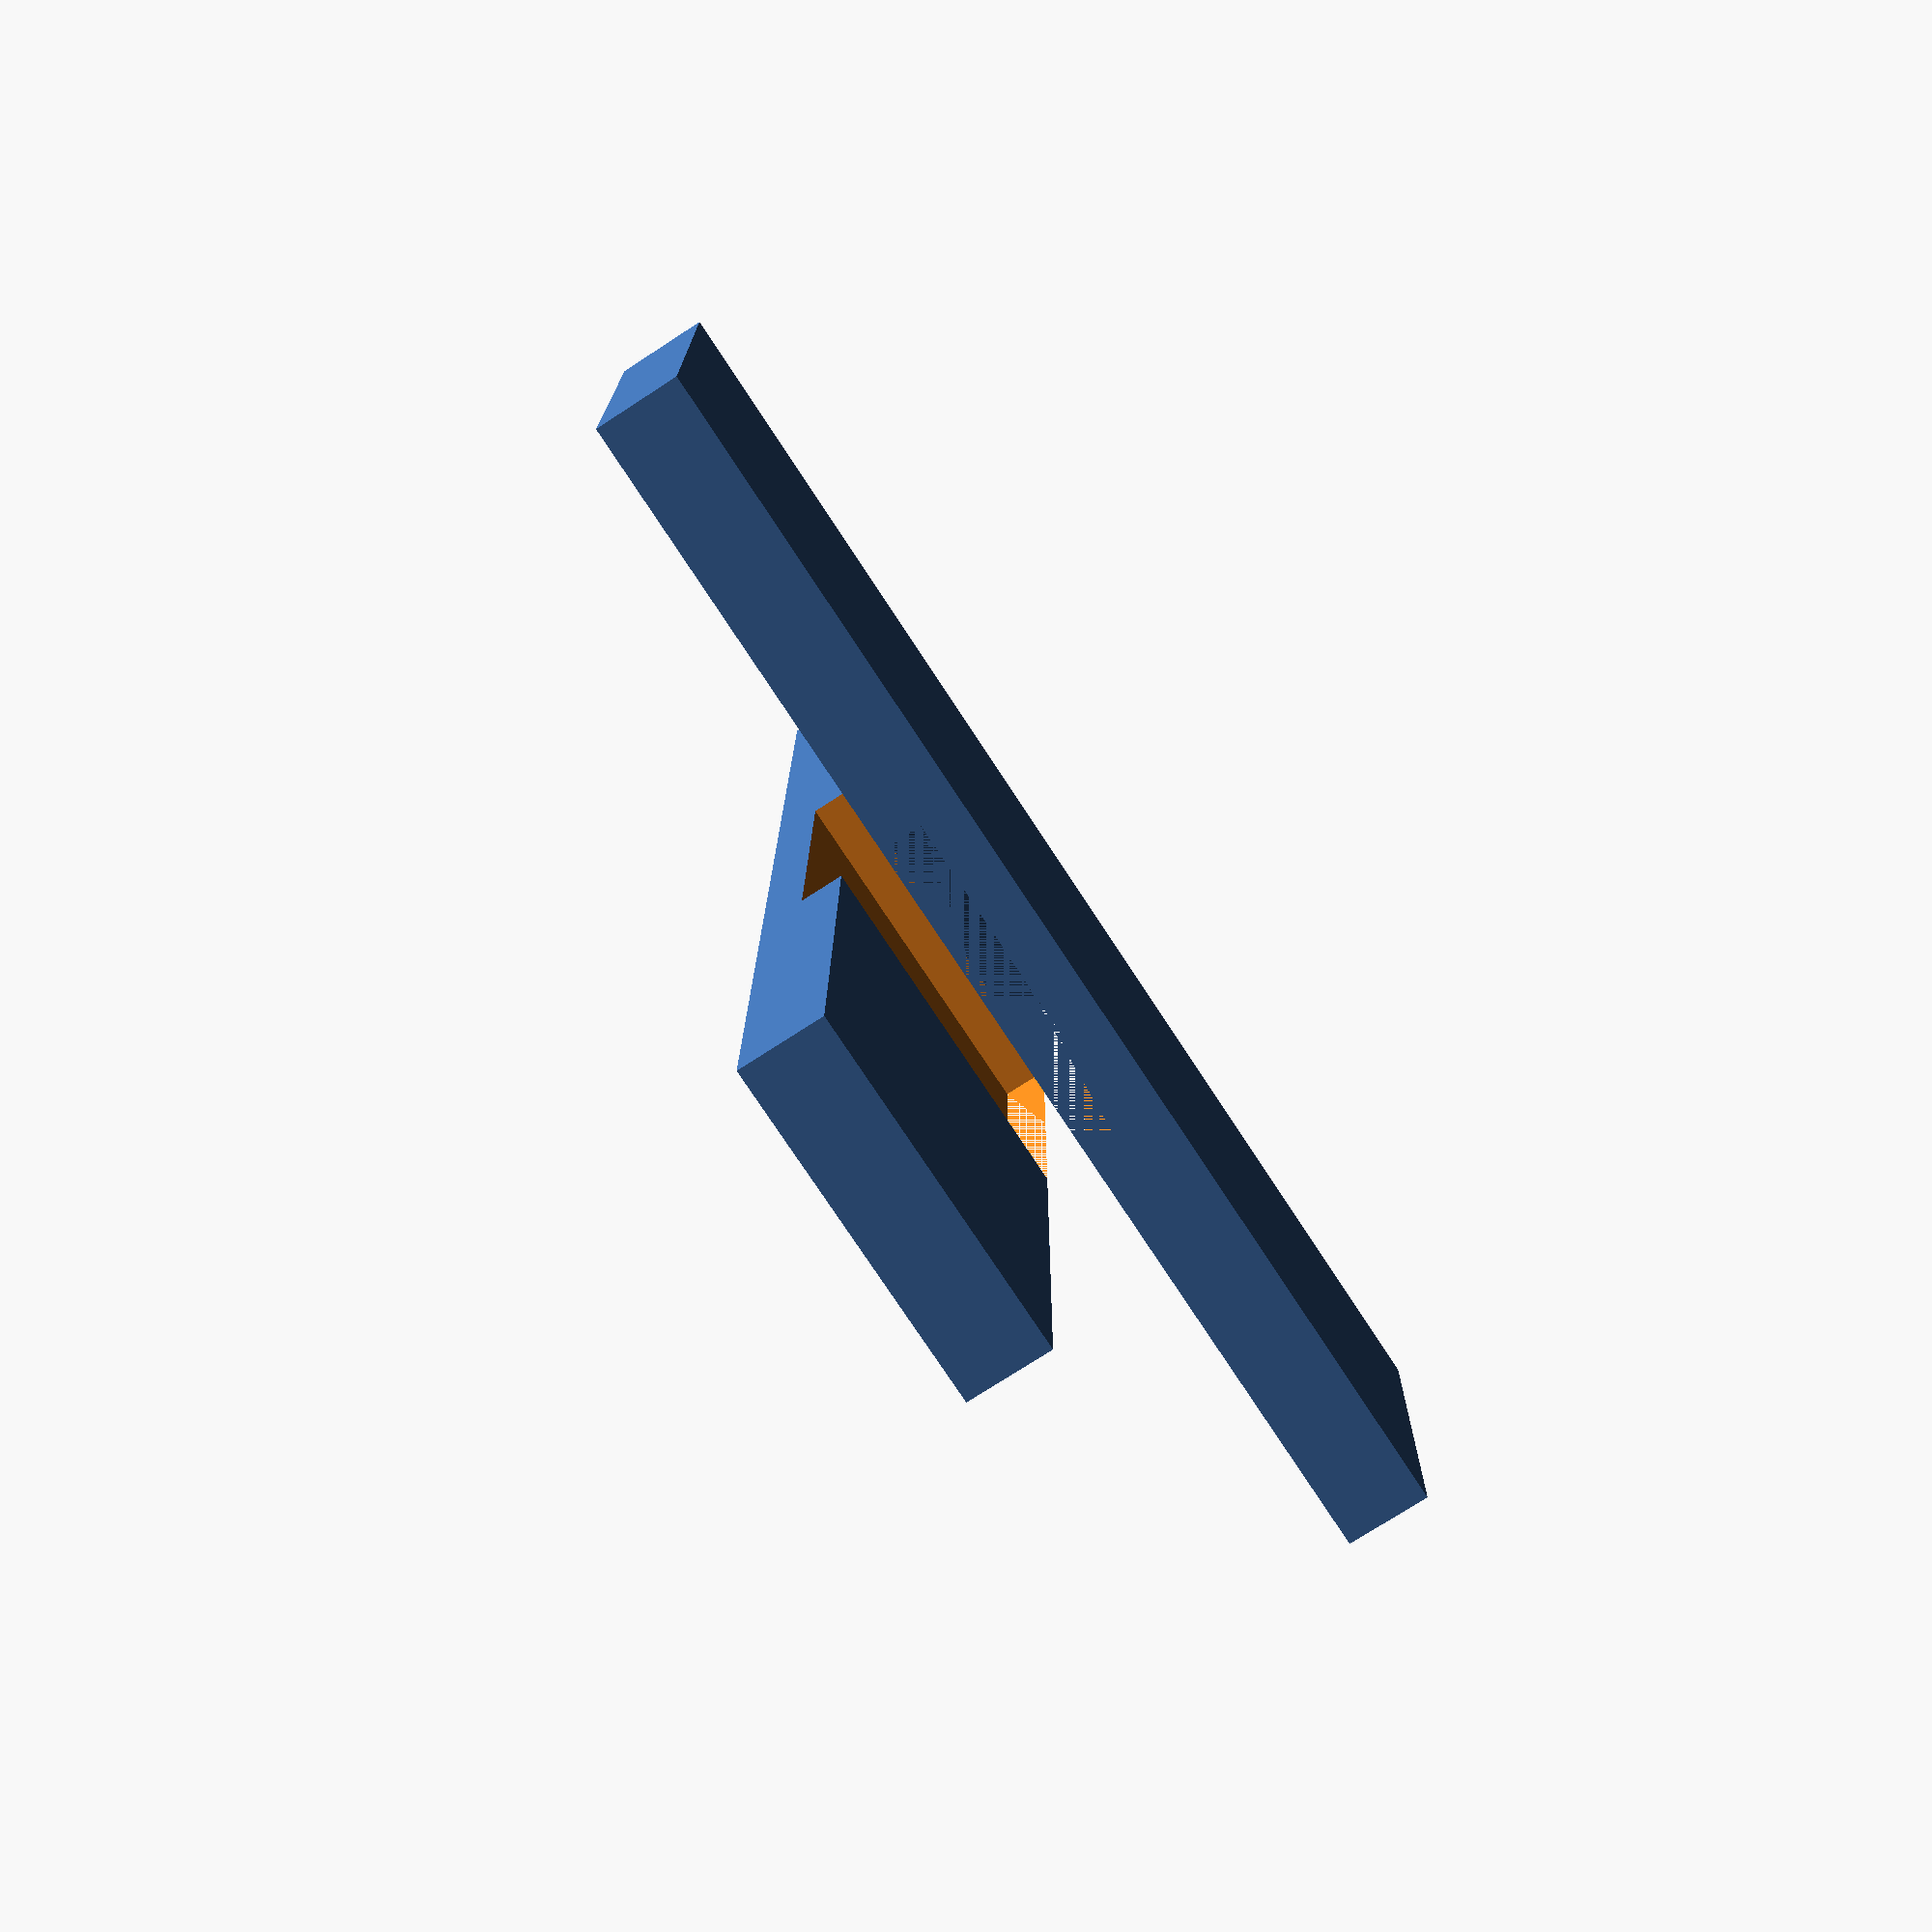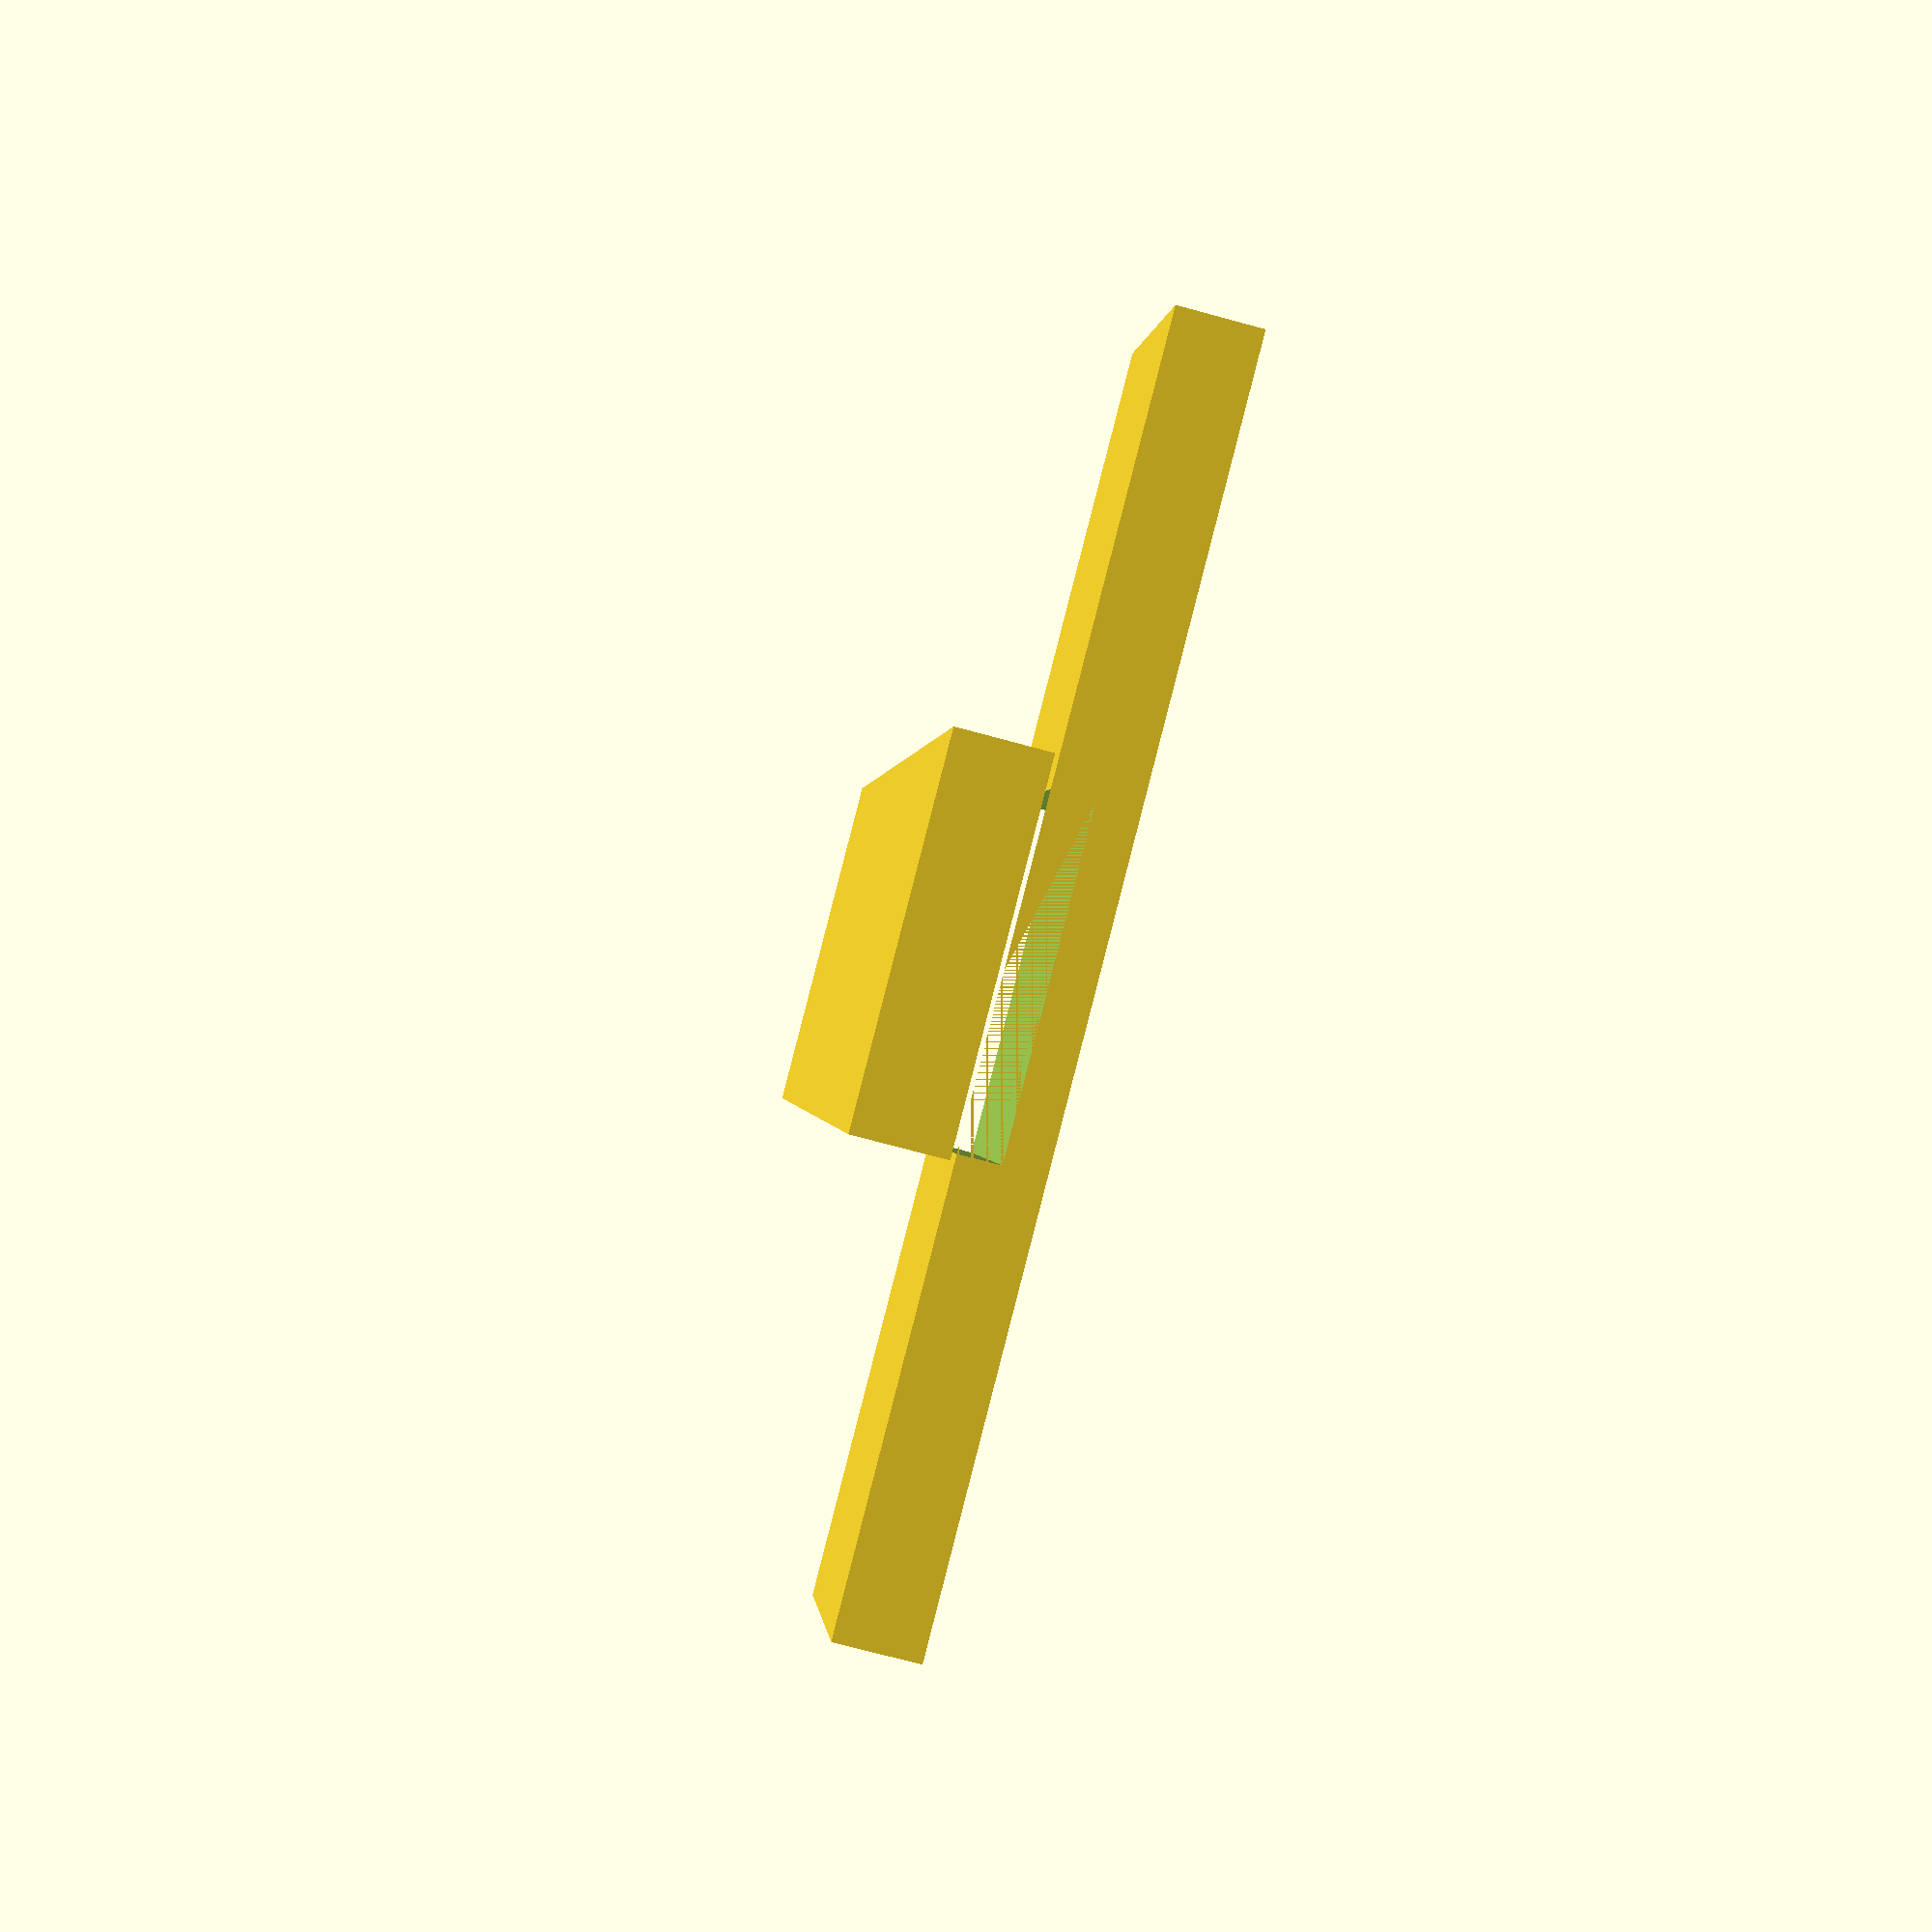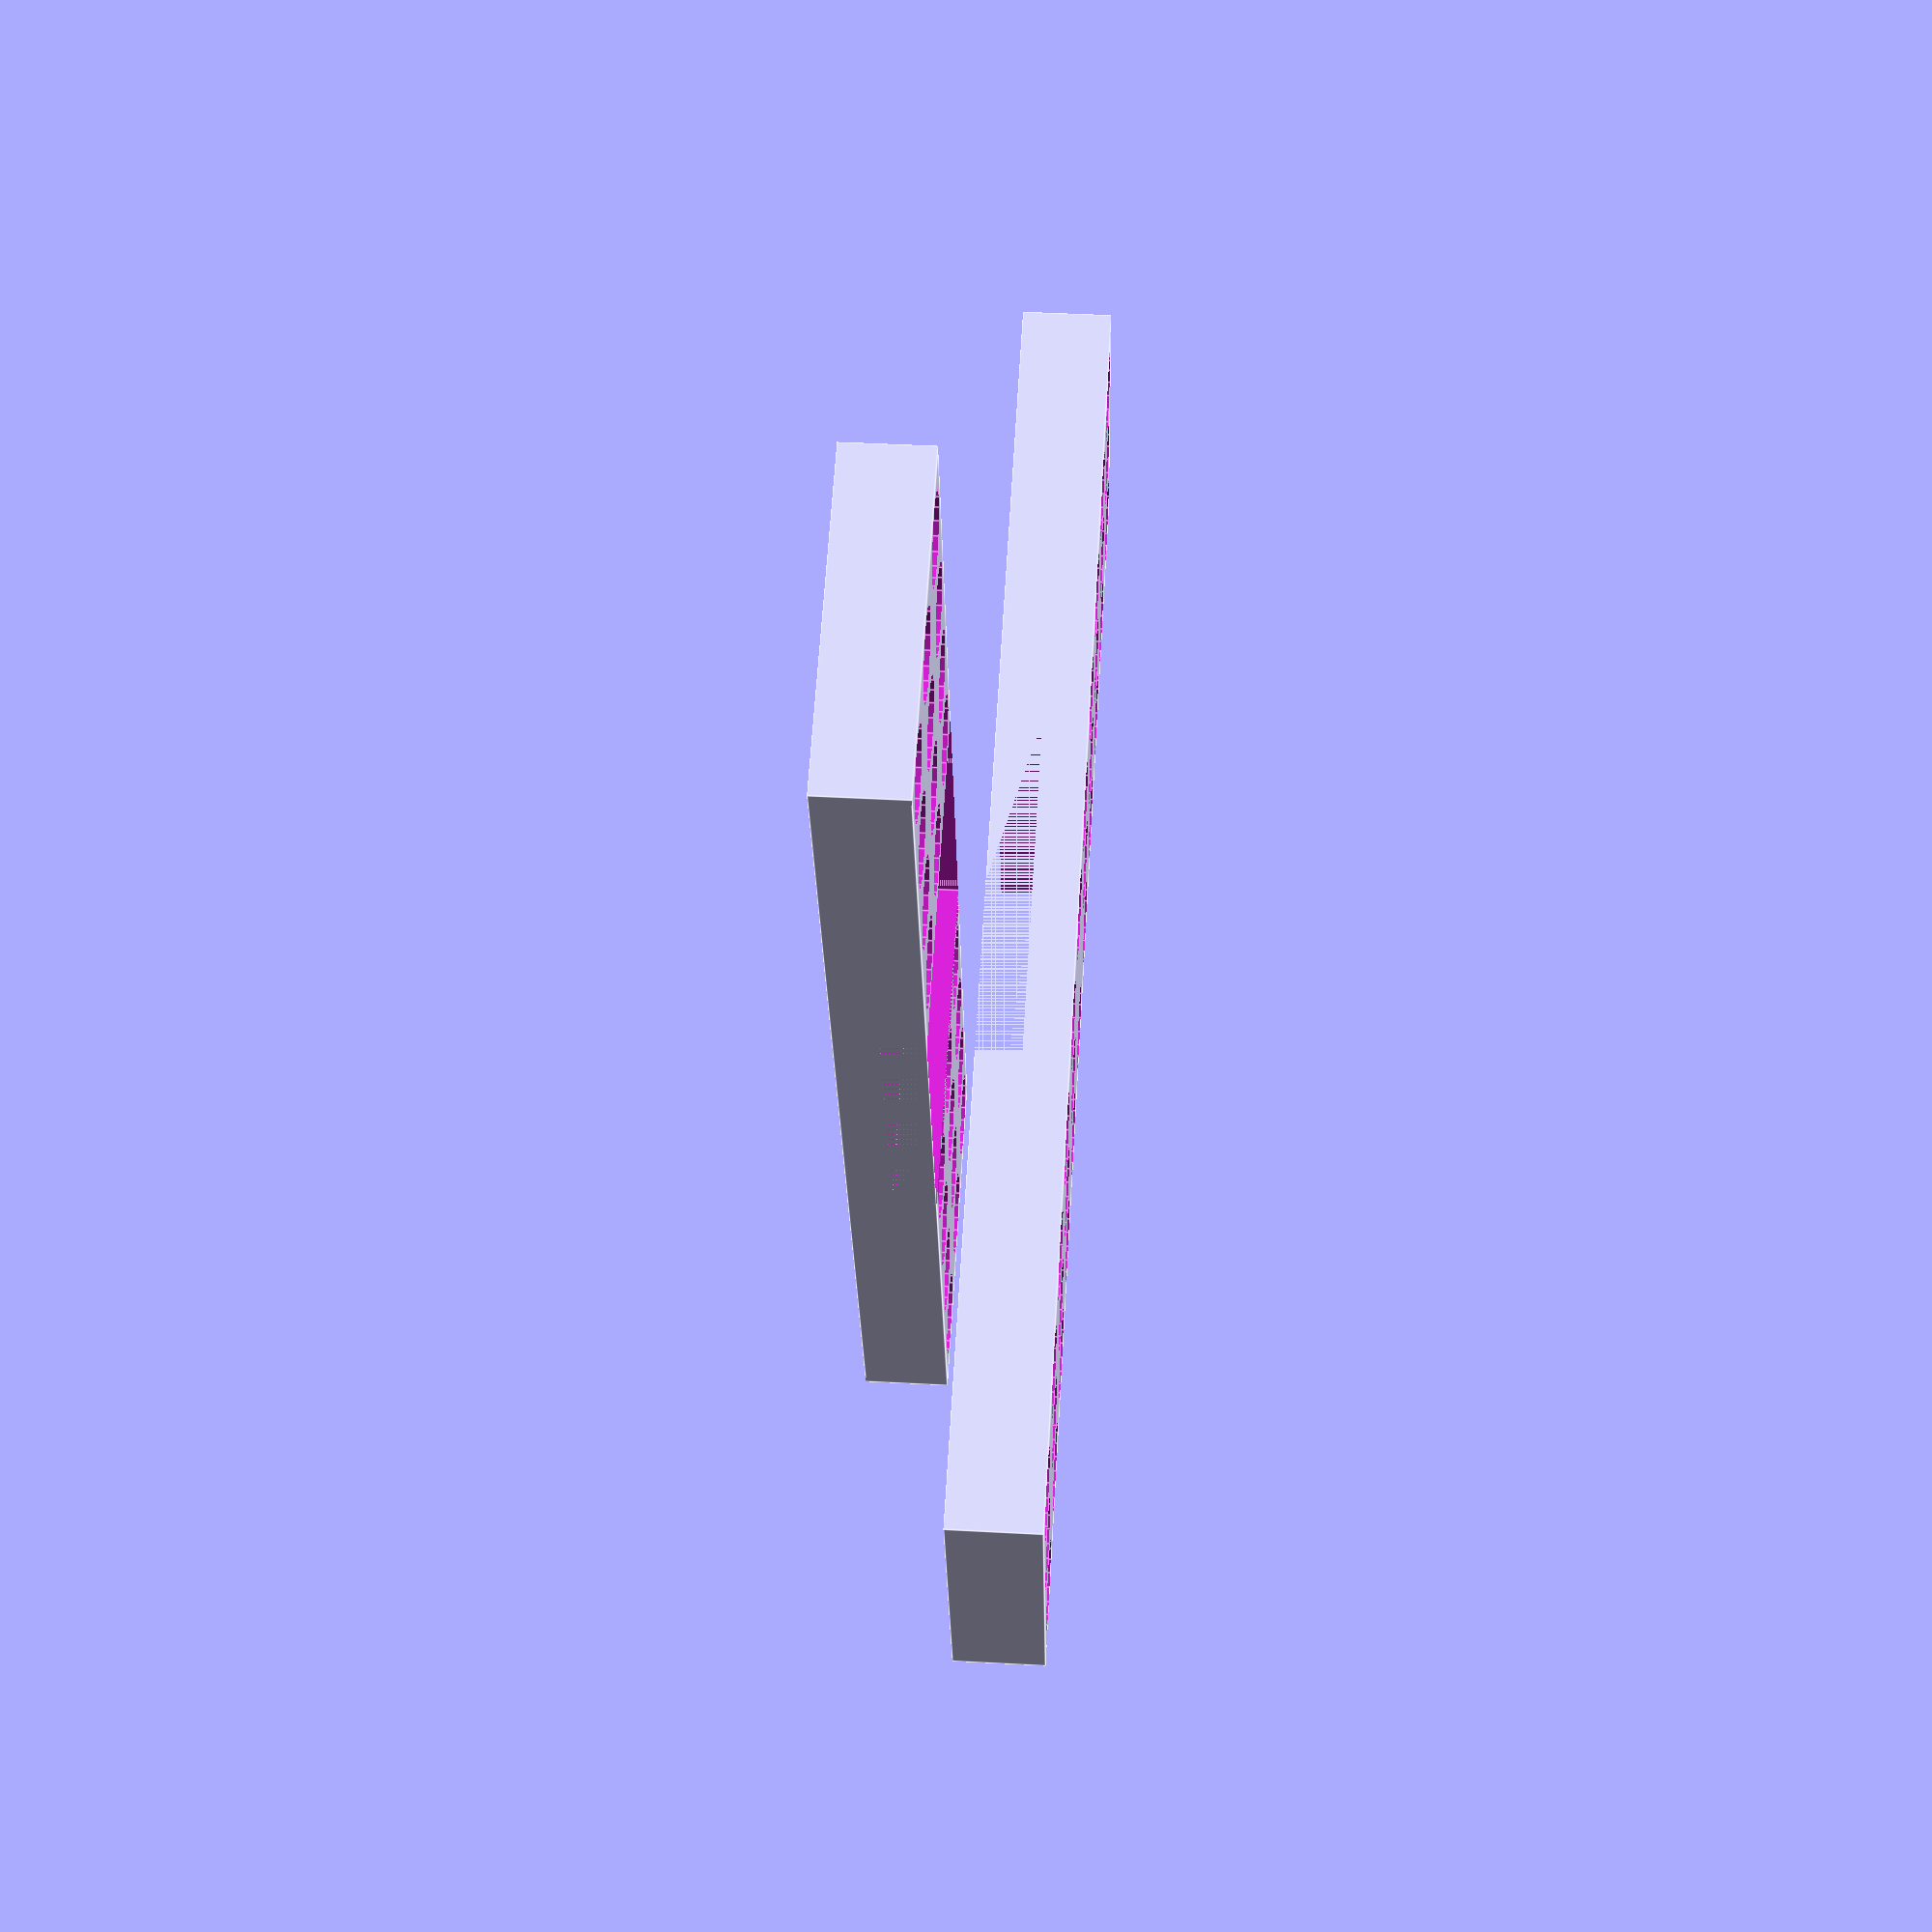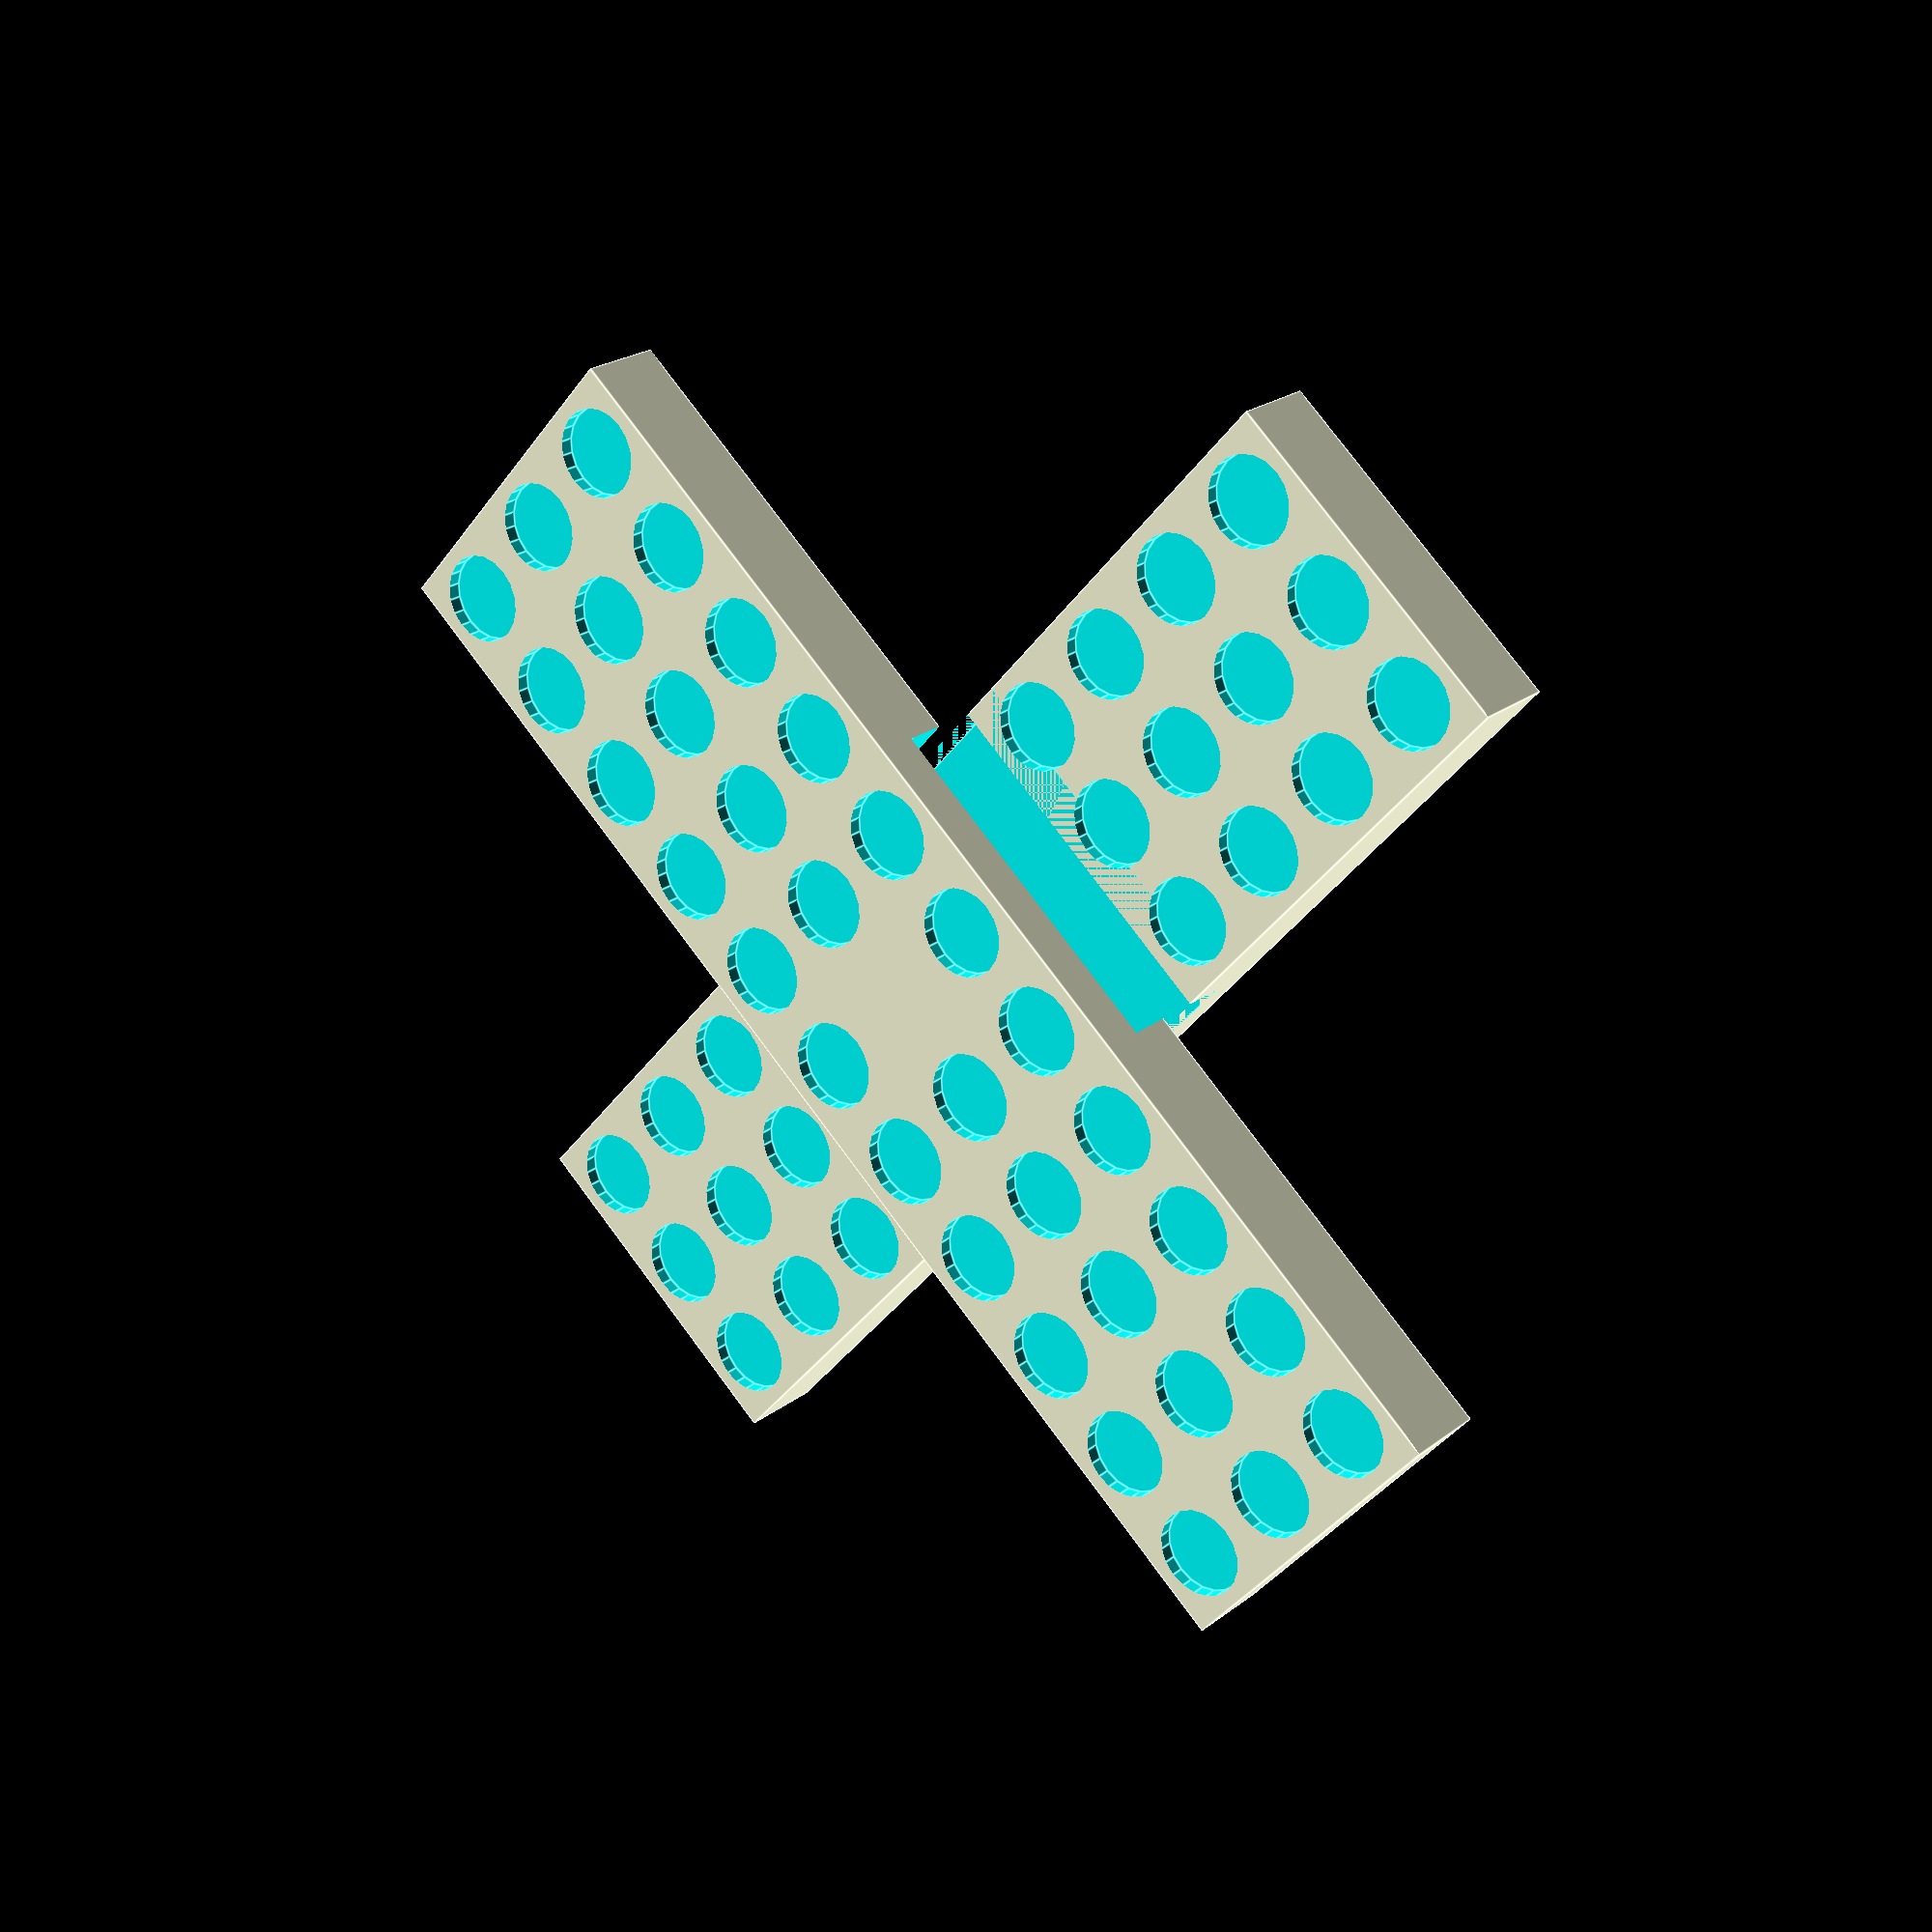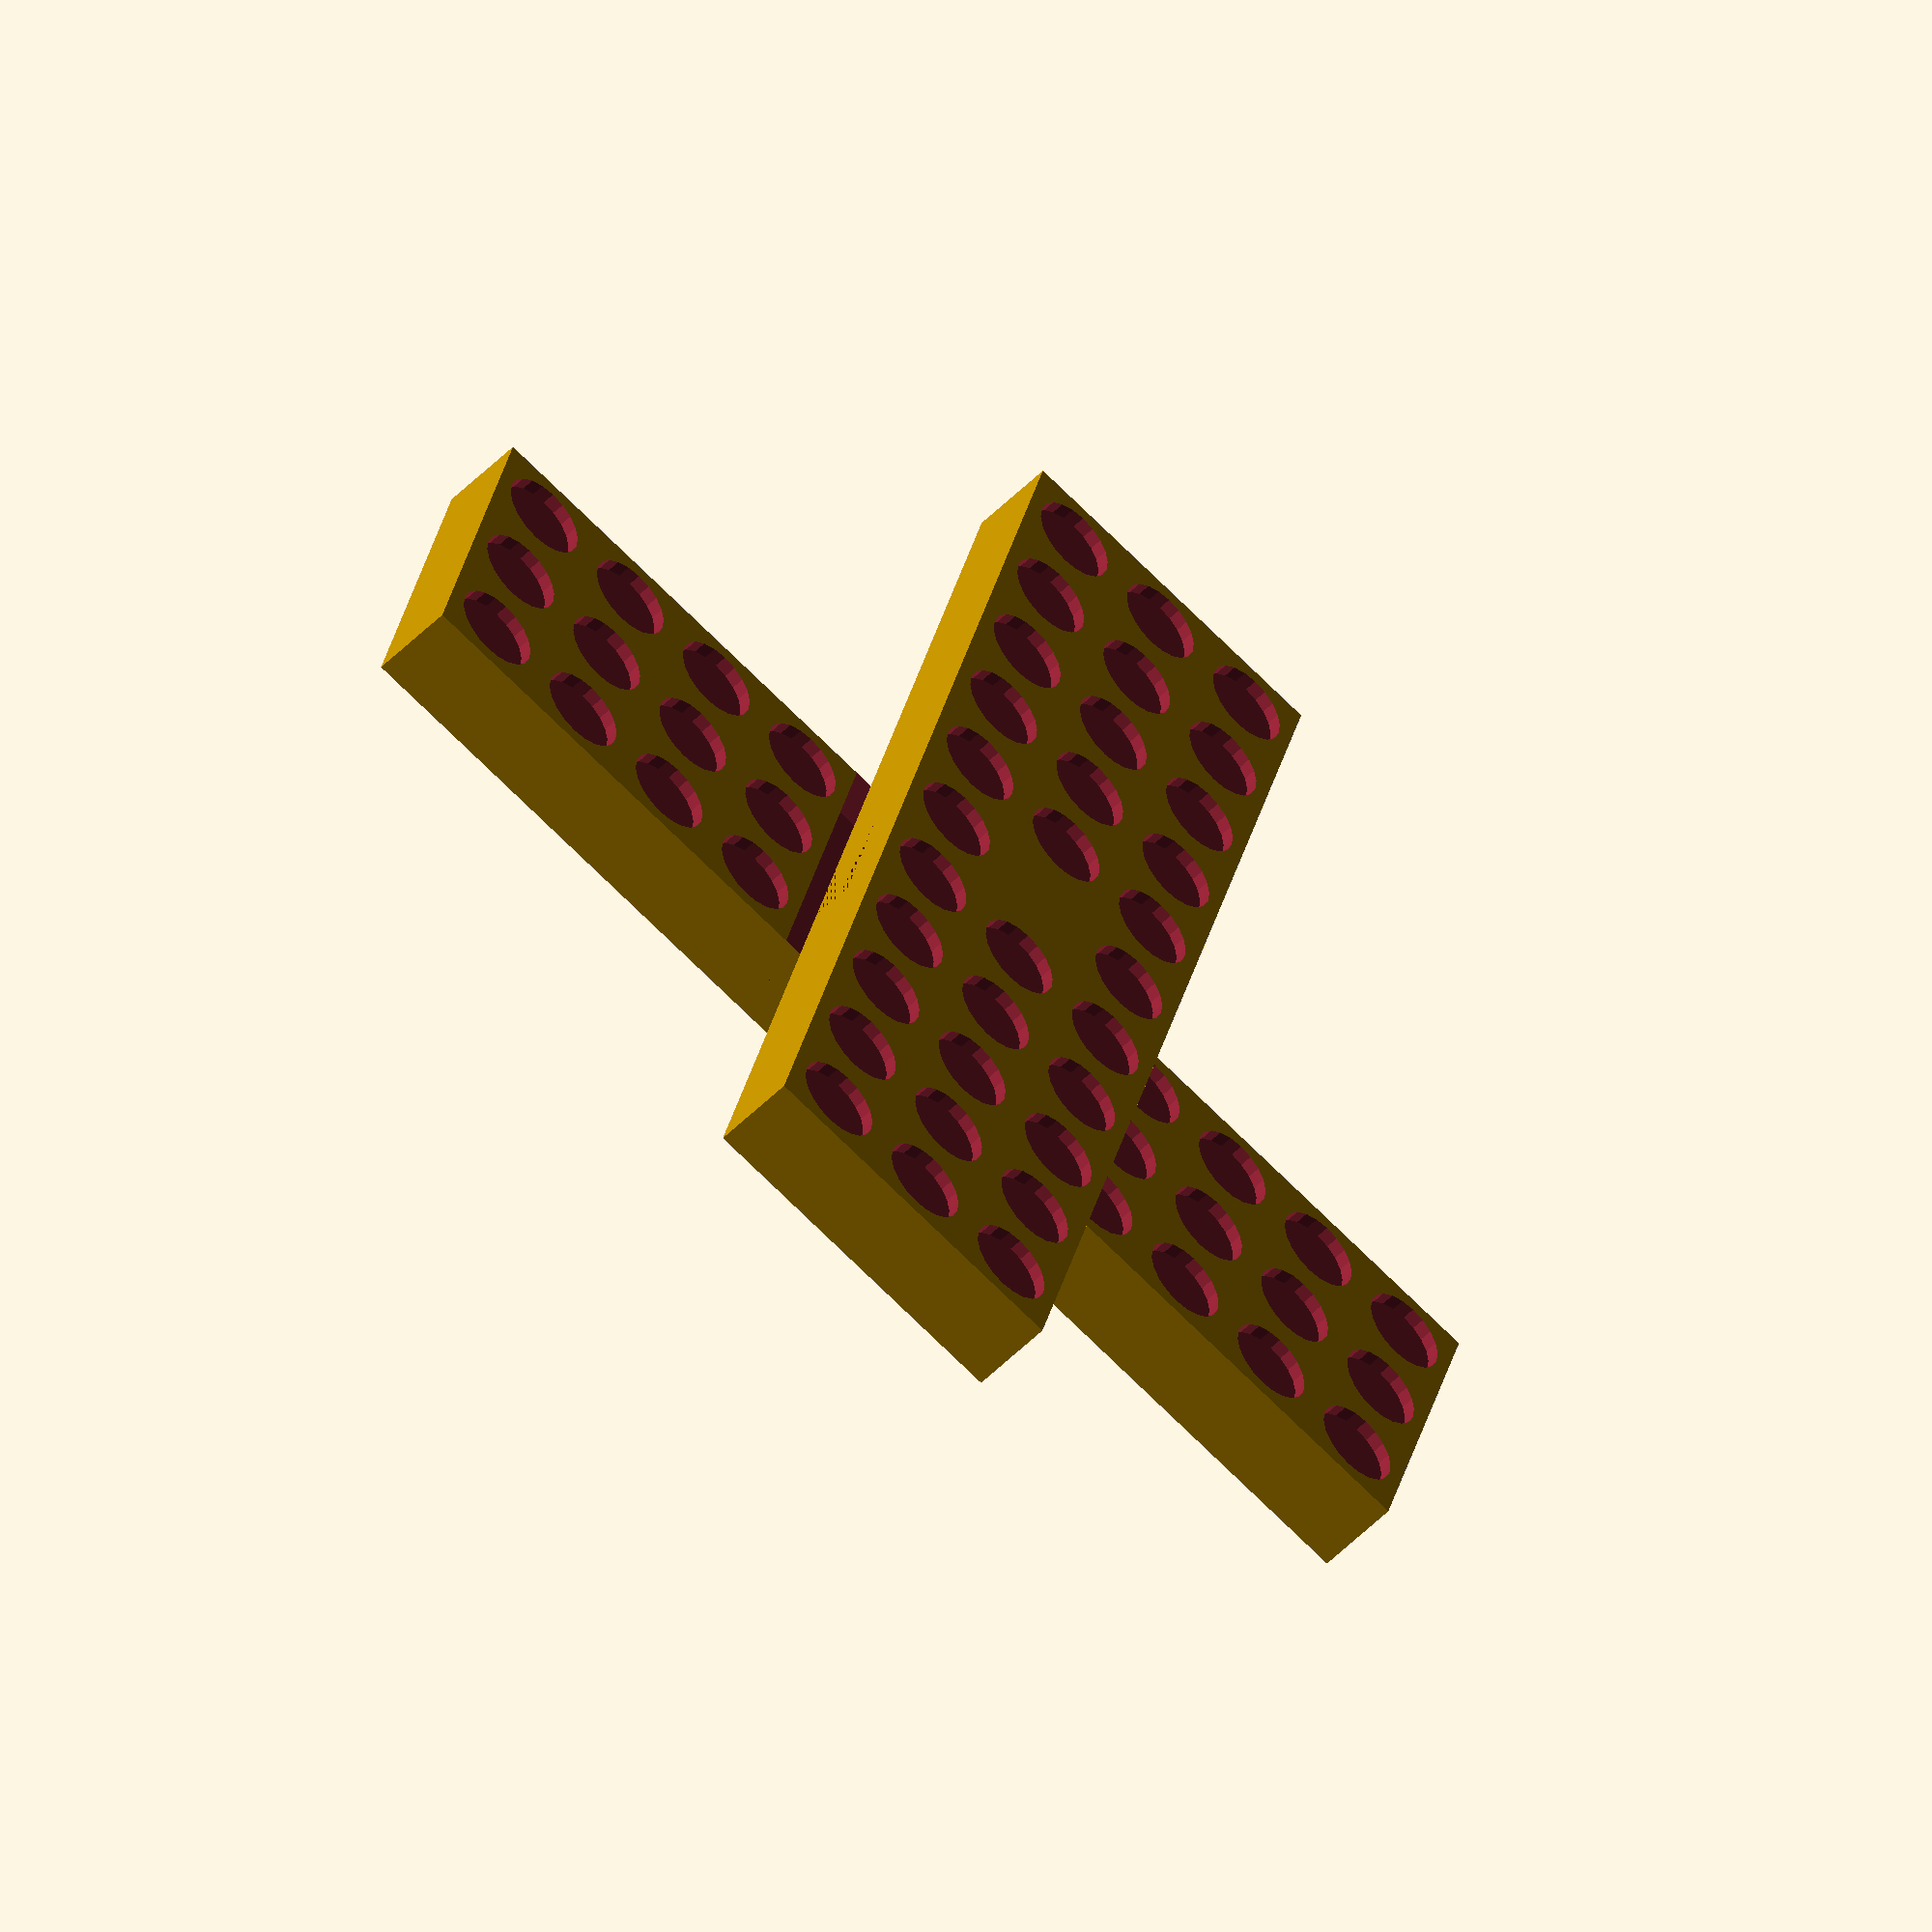
<openscad>
module top(){
    difference()
    {
        translate([0,0,0])
            cube([8,29.3,2]);

        for (i =[1:3])
        {
            for (j=[1:11])
            {
                if (j==6 && i==2)
                {
                }
                else{
                    column = i*(8/3)-(8/3)/2;
                    row = j*(29.3/11)-(29.3/11)/2;
                    translate([column,row, 1.7])
                        cylinder( 1, 2/2, 2/2, 0, $fn=20);
                }
            }
        }
        translate([0,29.3/2-4,-1])
            cube([9.0,8.0,2]);
    }
}

module bottom(){
    difference()
    {
        translate([0,0,0])
            cube([8,29.3,2]);
        
        for (i =[1:3])
        {
            for (j=[1:11])
            {
                if (j==5 || j==6 || j==7)
                {
                }
                else
                {
                    column = i*(8/3)-(8/3)/2;
                    row = j*(29.3/11)-(29.3/11)/2;
                    translate([column,row,1.7])
                        cylinder( 1, 2/2, 2/2, 0, $fn=20);
                }
            }
        }

        translate([0,29.3/2-4,1])
            cube([8.0,8.0,2]);

    }

}



translate([29.3/2+4,29.3/2-4,0])
    rotate([0,0,90])
        bottom();

translate([0,0,3])
    top();
</openscad>
<views>
elev=254.0 azim=179.4 roll=56.9 proj=p view=wireframe
elev=72.9 azim=287.9 roll=254.8 proj=p view=solid
elev=315.5 azim=71.6 roll=273.6 proj=p view=edges
elev=338.0 azim=311.6 roll=37.1 proj=p view=edges
elev=51.4 azim=15.3 roll=317.5 proj=o view=solid
</views>
